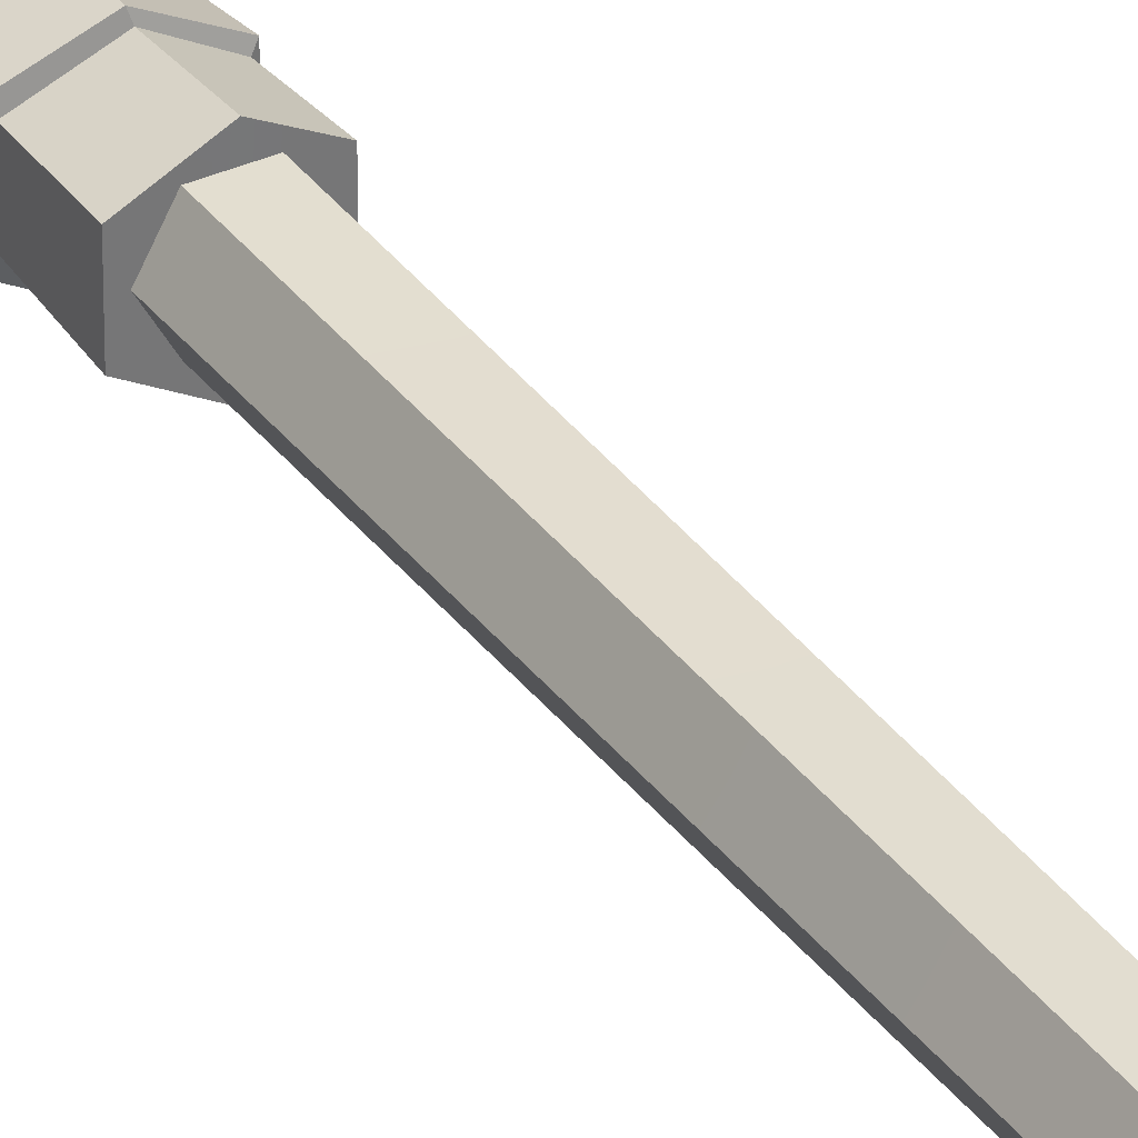
<metadata>
{"format":"obj","ext":"obj","renderer":"f3d","projection":"perspective","resolution":1024,"background":"white","views":[{"elev":35.3,"azim":148.8,"up":"+Z"}]}
</metadata>
<code>
g bogglingSpear
v 0.02022 -0.8586 -0.05544
v 0.02207 -0.5087 -0.05497
v -0.02802 -0.4916 -0.05488
v -0.0296 -0.8707 -0.0555
v -0.0223 0.09408 -0.04377
v 0.01903 0.08522 -0.04354
v -0.01776 0.9759 -0.03369
v 0.01951 0.9772 -0.03274
v -0.0296 -0.8707 -0.0555
v -0.02802 -0.4916 -0.05488
v -0.05306 -0.4833 -0.009452
v -0.05451 -0.877 -0.01163
v -0.04318 0.09833 -0.00662
v -0.0223 0.09408 -0.04377
v -0.03711 0.9753 -0.0009961
v -0.01776 0.9759 -0.03369
v -0.05451 -0.877 -0.01163
v -0.05306 -0.4833 -0.009452
v -0.02802 -0.4922 0.03588
v -0.0296 -0.8713 0.0323
v -0.02274 0.09363 0.03072
v -0.04318 0.09833 -0.00662
v -0.01921 0.9756 0.03251
v -0.03711 0.9753 -0.0009961
v -0.0296 -0.8713 0.0323
v -0.02802 -0.4922 0.03588
v 0.02207 -0.5093 0.03579
v 0.02022 -0.8593 0.03236
v 0.01856 0.0846 0.03095
v -0.02274 0.09363 0.03072
v 0.01797 0.9763 0.03347
v -0.01921 0.9756 0.03251
v 0.02022 -0.8593 0.03236
v 0.02207 -0.5093 0.03579
v 0.04712 -0.5176 -0.009636
v 0.04514 -0.8529 -0.01152
v 0.03945 0.08023 -0.006191
v 0.01856 0.0846 0.03095
v 0.03736 0.9766 0.0007901
v 0.01797 0.9763 0.03347
v 0.04514 -0.8529 -0.01152
v 0.04712 -0.5176 -0.009636
v 0.02207 -0.5087 -0.05497
v 0.02022 -0.8586 -0.05544
v 0.01903 0.08522 -0.04354
v 0.03945 0.08023 -0.006191
v 0.01951 0.9772 -0.03274
v 0.03736 0.9766 0.0007901
v -0.0296 -0.8707 -0.0555
v -0.004687 -0.9005 -0.01174
v 0.02022 -0.8586 -0.05544
v -0.05451 -0.877 -0.01163
v -0.004687 -0.9005 -0.01174
v -0.0296 -0.8707 -0.0555
v -0.0296 -0.8713 0.0323
v -0.004687 -0.9005 -0.01174
v -0.05451 -0.877 -0.01163
v 0.02022 -0.8593 0.03236
v -0.004687 -0.9005 -0.01174
v -0.0296 -0.8713 0.0323
v 0.04514 -0.8529 -0.01152
v -0.004687 -0.9005 -0.01174
v 0.02022 -0.8593 0.03236
v 0.02022 -0.8586 -0.05544
v -0.004687 -0.9005 -0.01174
v 0.04514 -0.8529 -0.01152
v -0.01921 0.9756 0.03251
v -0.01492 1.068 0.02581
v 0.014 1.068 0.02656
v 0.01797 0.9763 0.03347
v -0.03711 0.9753 -0.0009961
v -0.02884 1.067 -0.0002508
v -0.01492 1.068 0.02581
v -0.01921 0.9756 0.03251
v -0.01776 0.9759 -0.03369
v -0.01379 1.068 -0.02569
v -0.02884 1.067 -0.0002508
v -0.03711 0.9753 -0.0009961
v 0.01951 0.9772 -0.03274
v 0.0152 1.069 -0.02495
v -0.01379 1.068 -0.02569
v -0.01776 0.9759 -0.03369
v 0.03736 0.9766 0.0007901
v 0.02909 1.068 0.001139
v 0.0152 1.069 -0.02495
v 0.01951 0.9772 -0.03274
v 0.01797 0.9763 0.03347
v 0.014 1.068 0.02656
v 0.02909 1.068 0.001139
v 0.03736 0.9766 0.0007901
v -0.02884 1.067 -0.0002508
v -0.01379 1.068 -0.02569
v 0.0152 1.069 -0.02495
v 0.02909 1.068 0.001139
v -0.01492 1.068 0.02581
v 0.014 1.068 0.02656
v 0.0152 1.069 -0.02495
v 0.02909 1.068 0.001139
v -0.02884 1.067 -0.0002508
v -0.05003 1.436 0.02279
v 2.716e-06 1.545 0.009611
v -0.0003794 1.334 0.04372
v 2.716e-06 1.538 -0.00504
v -0.05532 1.436 -0.01749
v -0.0003794 1.334 -0.04065
v -0.0003794 1.334 0.04372
v 2.716e-06 1.545 0.009611
v 0.04405 1.436 0.02499
v -0.0003794 1.334 -0.04065
v 0.0582 1.436 -0.01595
v 2.716e-06 1.538 -0.00504
v -0.1323 1.191 -2.751e-05
v -0.0388 1.172 -0.0001615
v 1.496e-06 1.172 -0.03079
v 6.378e-06 1.191 -0.05523
v 6.378e-06 1.191 0.05517
v 1.496e-06 1.172 0.03047
v -0.0388 1.172 -0.0001615
v -0.1323 1.191 -2.751e-05
v 6.378e-06 1.191 -0.05523
v 1.496e-06 1.172 -0.03079
v 0.0388 1.172 -0.0001615
v 0.1324 1.191 -2.751e-05
v 0.1324 1.191 -2.751e-05
v 0.0388 1.172 -0.0001615
v 1.496e-06 1.172 0.03047
v 1.496e-06 1.172 0.03047
v 6.378e-06 1.191 0.05517
v -0.0388 1.172 -0.0001615
v -0.02529 1.117 -0.000466
v 1.496e-06 1.118 -0.02616
v 1.496e-06 1.172 -0.03079
v 1.496e-06 1.172 0.03047
v 1.496e-06 1.117 0.02522
v -0.02529 1.117 -0.000466
v -0.02529 1.117 -0.000466
v -0.0388 1.172 -0.0001615
v 1.496e-06 1.172 -0.03079
v 1.496e-06 1.118 -0.02616
v 0.02529 1.117 -0.000466
v 0.0388 1.172 -0.0001615
v 0.0388 1.172 -0.0001615
v 0.02529 1.117 -0.000466
v 1.496e-06 1.117 0.02522
v 1.496e-06 1.117 0.02522
v 1.496e-06 1.172 0.03047
v 0.08815 1.1 -0.0005728
v 0.07242 1.081 -0.0007486
v 2.716e-06 1.081 0.05421
v 2.716e-06 1.099 0.07837
v 2.716e-06 1.1 -0.07951
v 2.716e-06 1.081 -0.0557
v 0.07242 1.081 -0.0007486
v 0.08815 1.1 -0.0005728
v -0.08815 1.1 -0.0005729
v -0.07242 1.081 -0.0007486
v 2.716e-06 1.081 -0.0557
v 2.716e-06 1.1 -0.07951
v 2.716e-06 1.099 0.07837
v 2.716e-06 1.081 0.05421
v -0.07242 1.081 -0.0007486
v -0.08815 1.1 -0.0005729
v 0.07242 1.117 -0.0004034
v 0.08815 1.1 -0.0005728
v 2.716e-06 1.099 0.07837
v 2.716e-06 1.117 0.05455
v 2.716e-06 1.118 -0.05536
v 2.716e-06 1.1 -0.07951
v 0.08815 1.1 -0.0005728
v 0.08815 1.1 -0.0005728
v 0.07242 1.117 -0.0004034
v -0.07242 1.117 -0.0004034
v -0.08815 1.1 -0.0005729
v 2.716e-06 1.1 -0.07951
v 2.716e-06 1.118 -0.05536
v 2.716e-06 1.117 0.05455
v 2.716e-06 1.099 0.07837
v -0.08815 1.1 -0.0005729
v -0.07242 1.117 -0.0004034
v 0.01697 1.081 0.01512
v 0.01697 1.065 0.01503
v 2.716e-06 1.065 0.02386
v 2.716e-06 1.081 0.02396
v 0.01552 1.081 -0.01791
v 0.01552 1.066 -0.018
v 0.02426 1.066 -0.0007757
v 0.02426 1.081 -0.0006837
v -0.01616 1.081 -0.01704
v -0.01616 1.066 -0.01713
v 2.716e-06 1.066 -0.02542
v 2.716e-06 1.081 -0.02532
v -0.01637 1.081 0.01595
v -0.01637 1.065 0.01586
v -0.02426 1.066 -0.0007757
v -0.02426 1.081 -0.0006837
v 2.716e-06 1.081 0.05421
v 0.07242 1.081 -0.0007486
v 0.02426 1.081 -0.0006837
v 0.01552 1.081 -0.01791
v 2.716e-06 1.081 -0.02532
v -0.07242 1.081 -0.0007486
v -0.01616 1.081 -0.01704
v -0.02426 1.081 -0.0006837
v 0.02426 1.081 -0.0006837
v 0.01697 1.081 0.01512
v 2.716e-06 1.081 0.05421
v 0.01697 1.081 0.01512
v 2.716e-06 1.081 0.02396
v 2.716e-06 1.081 0.05421
v 0.07242 1.081 -0.0007486
v 2.716e-06 1.081 -0.0557
v 2.716e-06 1.081 -0.02532
v 2.716e-06 1.081 -0.02532
v 2.716e-06 1.081 -0.0557
v -0.07242 1.081 -0.0007486
v 2.716e-06 1.081 0.05421
v -0.01637 1.081 0.01595
v -0.02426 1.081 -0.0006837
v 2.716e-06 1.081 0.05421
v 2.716e-06 1.081 0.02396
v -0.01637 1.081 0.01595
v 0.02529 1.117 -0.000466
v 0.07242 1.117 -0.0004034
v 2.716e-06 1.117 0.05455
v 1.496e-06 1.118 -0.02616
v 2.716e-06 1.118 -0.05536
v -0.02529 1.117 -0.000466
v -0.07242 1.117 -0.0004034
v 1.496e-06 1.117 0.02522
v 0.02529 1.117 -0.000466
v 2.716e-06 1.117 0.05455
v 1.496e-06 1.117 0.02522
v -0.02529 1.117 -0.000466
v 2.716e-06 1.118 -0.05536
v 1.496e-06 1.118 -0.02616
v 2.716e-06 1.081 0.02396
v 2.716e-06 1.065 0.02386
v -0.01637 1.065 0.01586
v -0.01637 1.081 0.01595
v 0.02426 1.081 -0.0006837
v 0.02426 1.066 -0.0007757
v 0.01697 1.065 0.01503
v 0.01697 1.081 0.01512
v 2.716e-06 1.081 -0.02532
v 2.716e-06 1.066 -0.02542
v 0.01552 1.066 -0.018
v 0.01552 1.081 -0.01791
v -0.02426 1.081 -0.0006837
v -0.02426 1.066 -0.0007757
v -0.01616 1.066 -0.01713
v -0.01616 1.081 -0.01704
v -0.1323 1.191 -2.751e-05
v -0.05003 1.436 0.02279
v -0.0003794 1.334 0.04372
v -0.0003794 1.334 0.04372
v 6.378e-06 1.191 0.05517
v 6.378e-06 1.191 0.05517
v -0.0003794 1.334 0.04372
v 0.04405 1.436 0.02499
v 0.1324 1.191 -2.751e-05
v 6.378e-06 1.191 -0.05523
v 0.1324 1.191 -2.751e-05
v 0.0582 1.436 -0.01595
v -0.0003794 1.334 -0.04065
v -0.05532 1.436 -0.01749
v -0.1323 1.191 -2.751e-05
v 6.378e-06 1.191 -0.05523
v -0.0003794 1.334 -0.04065
v 0.04405 1.436 0.02499
v 0.06371 1.464 0.001535
v 0.1324 1.191 -2.751e-05
v 2.716e-06 1.545 0.009611
v 1.496e-06 1.624 0.003097
v 0.06371 1.464 0.001535
v 0.04405 1.436 0.02499
v -0.06371 1.464 0.001535
v 1.496e-06 1.624 0.003097
v 2.716e-06 1.545 0.009611
v -0.05003 1.436 0.02279
v -0.1323 1.191 -2.751e-05
v -0.06371 1.464 0.001535
v -0.05003 1.436 0.02279
v -0.06371 1.464 0.001535
v -0.1323 1.191 -2.751e-05
v -0.05532 1.436 -0.01749
v 1.496e-06 1.624 0.003097
v -0.06371 1.464 0.001535
v -0.05532 1.436 -0.01749
v 2.716e-06 1.538 -0.00504
v 0.0582 1.436 -0.01595
v 0.06371 1.464 0.001535
v 1.496e-06 1.624 0.003097
v 2.716e-06 1.538 -0.00504
v 0.1324 1.191 -2.751e-05
v 0.06371 1.464 0.001535
v 0.0582 1.436 -0.01595
v -0.05072 -0.1451 -0.0359
v -0.05009 -0.03643 -0.03165
v -0.05009 -0.03648 0.01901
v -0.05072 -0.1451 0.02313
v -0.05405 0.06116 -0.04174
v -0.05405 0.06109 0.02917
v -0.006184 -0.1451 0.04869
v -0.05072 -0.1451 0.02313
v -0.05009 -0.03648 0.01901
v -0.007811 -0.03708 0.05001
v 0.04738 -0.145 -0.03595
v 0.04738 -0.1451 0.02317
v 0.05614 -0.03809 0.02648
v 0.05618 -0.03801 -0.0365
v -0.00353 0.05504 0.05557
v -0.007811 -0.03708 0.05001
v -0.05009 -0.03648 0.01901
v -0.05405 0.06109 0.02917
v 0.05709 0.04791 -0.04187
v 0.05618 -0.03801 -0.0365
v 0.05614 -0.03809 0.02648
v 0.05709 0.04784 0.02929
v -0.007749 -0.03701 -0.06787
v 0.05618 -0.03801 -0.0365
v 0.05709 0.04791 -0.04187
v -0.00353 0.05513 -0.07597
v -0.006184 -0.145 -0.0693
v 0.04738 -0.145 -0.03595
v 0.05618 -0.03801 -0.0365
v -0.007749 -0.03701 -0.06787
v 0.04738 -0.1451 0.02317
v -0.006184 -0.1451 0.04869
v -0.007811 -0.03708 0.05001
v 0.05614 -0.03809 0.02648
v 0.05709 0.04784 0.02929
v -0.00353 0.05504 0.05557
v -0.02855 -0.1451 -0.0243
v -0.05072 -0.1451 -0.0359
v -0.05072 -0.1451 0.02313
v -0.05072 -0.1451 0.02313
v -0.02855 -0.1451 0.008774
v -0.006184 -0.1451 0.04869
v -0.004365 -0.1451 0.02272
v 0.04738 -0.1451 0.02317
v 0.0255 -0.1451 0.008774
v 0.04738 -0.145 -0.03595
v 0.04738 -0.145 -0.03595
v 0.0255 -0.1451 -0.0243
v -0.006184 -0.145 -0.0693
v -0.004365 -0.1451 -0.04333
v -0.05072 -0.1451 -0.0359
v -0.02815 0.132 0.009225
v -0.0523 0.1321 0.02558
v -0.0523 0.1322 -0.03808
v -0.004167 0.1317 0.0234
v -0.005755 0.1317 0.05169
v 0.02652 0.1316 0.009225
v 0.05023 0.1315 0.02563
v -0.0523 0.1322 -0.03808
v -0.02815 0.132 -0.02439
v -0.005755 0.1318 -0.07202
v 0.02652 0.1317 -0.02439
v 0.05023 0.1316 -0.03813
v 0.05023 0.1315 0.02563
v -0.004167 0.1318 -0.04373
v -0.005755 0.1318 -0.07202
v -0.005755 0.1317 0.05169
v -0.005637 0.05753 0.04736
v -0.04968 0.06267 0.02242
v -0.0523 0.1321 0.02558
v -0.0523 0.1322 -0.03808
v -0.0523 0.1321 0.02558
v -0.04968 0.06267 0.02242
v -0.04968 0.06273 -0.03498
v 0.04726 0.05162 -0.03509
v 0.05023 0.1316 -0.03813
v -0.005755 0.1318 -0.07202
v -0.005637 0.0576 -0.06776
v 0.05023 0.1316 -0.03813
v 0.04726 0.05162 -0.03509
v 0.04726 0.05156 0.02251
v 0.05023 0.1315 0.02563
v 0.05023 0.1315 0.02563
v 0.04726 0.05156 0.02251
v -0.005637 0.05753 0.04736
v -0.005755 0.1317 0.05169
v -0.005637 0.05753 0.04736
v -0.00353 0.05504 0.05557
v -0.05405 0.06109 0.02917
v -0.04968 0.06267 0.02242
v -0.04968 0.06273 -0.03498
v -0.04968 0.06267 0.02242
v -0.05405 0.06109 0.02917
v -0.05405 0.06116 -0.04174
v 0.05709 0.04791 -0.04187
v 0.04726 0.05162 -0.03509
v -0.005637 0.0576 -0.06776
v -0.00353 0.05513 -0.07597
v 0.04726 0.05162 -0.03509
v 0.05709 0.04791 -0.04187
v 0.05709 0.04784 0.02929
v 0.04726 0.05156 0.02251
v 0.04726 0.05156 0.02251
v 0.05709 0.04784 0.02929
v -0.00353 0.05504 0.05557
v -0.005637 0.05753 0.04736
v -0.05072 0.8981 -0.0359
v -0.05009 0.9629 -0.03165
v -0.05009 0.9629 0.01901
v -0.05072 0.898 0.02313
v -0.006184 0.898 0.04869
v -0.05072 0.898 0.02313
v -0.05009 0.9629 0.01901
v -0.007811 0.9623 0.05001
v 0.04738 0.8981 -0.03595
v 0.04738 0.898 0.02317
v 0.05614 0.9612 0.02648
v 0.05618 0.9613 -0.0365
v -0.05405 1.035 -0.04174
v -0.05405 1.035 0.02917
v -0.05009 0.9629 0.01901
v -0.05009 0.9629 -0.03165
v -0.00353 1.029 0.05557
v -0.007811 0.9623 0.05001
v -0.05009 0.9629 0.01901
v -0.05405 1.035 0.02917
v 0.05709 1.021 -0.04187
v 0.05618 0.9613 -0.0365
v 0.05614 0.9612 0.02648
v 0.05709 1.021 0.02929
v -0.007749 0.9623 -0.06787
v 0.05618 0.9613 -0.0365
v 0.05709 1.021 -0.04187
v -0.00353 1.029 -0.07597
v -0.006184 0.8981 -0.0693
v 0.04738 0.8981 -0.03595
v 0.05618 0.9613 -0.0365
v -0.007749 0.9623 -0.06787
v 0.04738 0.898 0.02317
v -0.006184 0.898 0.04869
v -0.007811 0.9623 0.05001
v 0.05614 0.9612 0.02648
v 0.05709 1.021 0.02929
v -0.00353 1.029 0.05557
v -0.02031 0.8981 -0.01706
v -0.05072 0.8981 -0.0359
v -0.05072 0.898 0.02313
v -0.002072 0.8981 -0.03372
v -0.006184 0.8981 -0.0693
v 0.0255 0.8981 -0.0243
v 0.04738 0.8981 -0.03595
v 0.0255 0.898 0.008774
v -0.05072 0.898 0.02313
v -0.02855 0.898 0.008774
v -0.006184 0.898 0.04869
v -0.004365 0.898 0.02272
v 0.04738 0.898 0.02317
v 0.04738 0.8981 -0.03595
v -0.02815 1.082 0.009225
v -0.0523 1.082 0.02558
v -0.0523 1.082 -0.03808
v -0.004167 1.082 0.0234
v -0.005755 1.082 0.05169
v 0.02652 1.082 0.009225
v 0.05023 1.082 0.02563
v -0.0523 1.082 -0.03808
v -0.02815 1.082 -0.02439
v -0.005755 1.082 -0.07202
v 0.02652 1.082 -0.02439
v 0.05023 1.082 -0.03813
v 0.05023 1.082 0.02563
v -0.004167 1.082 -0.04373
v -0.005755 1.082 -0.07202
v 0.01533 0.8896 0.03991
v 0.05705 0.8042 0.05874
v 0.02646 0.782 0.07951
v -0.004918 0.8768 0.04859
v -0.007155 0.8735 0.04393
v -0.004918 0.8768 0.04859
v 0.02646 0.782 0.07951
v 0.01368 0.7828 0.05962
v 0.07517 0.8129 0.01242
v 0.08425 0.8133 0.02951
v 0.04049 0.8924 0.01488
v 0.03832 0.8895 0.009535
v 0.01368 0.7828 0.05962
v 0.04637 0.8059 0.04145
v 0.01194 0.8764 0.01848
v -0.007155 0.8735 0.04393
v 0.02646 0.782 0.07951
v 0.05705 0.8042 0.05874
v 0.04637 0.8059 0.04145
v 0.01368 0.7828 0.05962
v 0.04049 0.8924 0.01488
v 0.04886 0.9132 0.01538
v 0.04703 0.916 0.01057
v 0.03832 0.8895 0.009535
v 0.01194 0.8764 0.01848
v 0.01363 0.9263 0.01665
v -0.01174 0.9258 0.04213
v -0.007155 0.8735 0.04393
v -0.004918 0.8768 0.04859
v -0.007155 0.8735 0.04393
v -0.01174 0.9258 0.04213
v -0.009454 0.9232 0.04724
v 0.01533 0.8896 0.03991
v -0.004918 0.8768 0.04859
v -0.009454 0.9232 0.04724
v 0.01918 0.9128 0.03269
v -0.005755 1.082 0.05169
v -0.005637 1.031 0.04736
v -0.04968 1.036 0.02242
v -0.0523 1.082 0.02558
v -0.0523 1.082 -0.03808
v -0.0523 1.082 0.02558
v -0.04968 1.036 0.02242
v -0.04968 1.036 -0.03498
v 0.04726 1.025 -0.03509
v 0.05023 1.082 -0.03813
v -0.005755 1.082 -0.07202
v -0.005637 1.031 -0.06776
v 0.05023 1.082 -0.03813
v 0.04726 1.025 -0.03509
v 0.04726 1.025 0.02251
v 0.05023 1.082 0.02563
v 0.05023 1.082 0.02563
v 0.04726 1.025 0.02251
v -0.005637 1.031 0.04736
v -0.005755 1.082 0.05169
v -0.005637 1.031 0.04736
v -0.00353 1.029 0.05557
v -0.05405 1.035 0.02917
v -0.04968 1.036 0.02242
v -0.04968 1.036 -0.03498
v -0.04968 1.036 0.02242
v -0.05405 1.035 0.02917
v -0.05405 1.035 -0.04174
v 0.05709 1.021 -0.04187
v 0.04726 1.025 -0.03509
v -0.005637 1.031 -0.06776
v -0.00353 1.029 -0.07597
v 0.04726 1.025 -0.03509
v 0.05709 1.021 -0.04187
v 0.05709 1.021 0.02929
v 0.04726 1.025 0.02251
v 0.04726 1.025 0.02251
v 0.05709 1.021 0.02929
v -0.00353 1.029 0.05557
v -0.005637 1.031 0.04736
v -0.05072 0.8981 -0.0359
v -0.006184 0.8981 -0.0693
v -0.007749 0.9623 -0.06787
v -0.05009 0.9629 -0.03165
v -0.05009 0.9629 -0.03165
v -0.007749 0.9623 -0.06787
v -0.00353 1.029 -0.07597
v -0.05405 1.035 -0.04174
v -0.04968 1.036 -0.03498
v -0.005637 1.031 -0.06776
v -0.005755 1.082 -0.07202
v -0.0523 1.082 -0.03808
v -0.05405 1.035 -0.04174
v -0.00353 1.029 -0.07597
v -0.005637 1.031 -0.06776
v -0.04968 1.036 -0.03498
v 0.03832 0.8895 0.009535
v 0.04703 0.916 0.01057
v 0.01363 0.9263 0.01665
v 0.01194 0.8764 0.01848
v 0.04637 0.8059 0.04145
v 0.07517 0.8129 0.01242
v 0.03832 0.8895 0.009535
v 0.01194 0.8764 0.01848
v 0.05705 0.8042 0.05874
v 0.08425 0.8133 0.02951
v 0.07517 0.8129 0.01242
v 0.04637 0.8059 0.04145
v 0.04049 0.8924 0.01488
v 0.08425 0.8133 0.02951
v 0.05705 0.8042 0.05874
v 0.01533 0.8896 0.03991
v 0.04049 0.8924 0.01488
v 0.01533 0.8896 0.03991
v 0.01918 0.9128 0.03269
v 0.04886 0.9132 0.01538
g bogglingSpear_0
f 3 2 1
f 4 3 1
f 3 5 2
f 5 6 2
f 5 7 6
f 7 8 6
f 11 10 9
f 12 11 9
f 11 13 10
f 13 14 10
f 13 15 14
f 15 16 14
f 19 18 17
f 20 19 17
f 19 21 18
f 21 22 18
f 21 23 22
f 23 24 22
f 27 26 25
f 28 27 25
f 27 29 26
f 29 30 26
f 29 31 30
f 31 32 30
f 35 34 33
f 36 35 33
f 35 37 34
f 37 38 34
f 37 39 38
f 39 40 38
f 43 42 41
f 44 43 41
f 43 45 42
f 45 46 42
f 45 47 46
f 47 48 46
f 51 50 49
f 54 53 52
f 57 56 55
f 60 59 58
f 63 62 61
f 66 65 64
f 69 68 67
f 70 69 67
f 73 72 71
f 74 73 71
f 77 76 75
f 78 77 75
f 81 80 79
f 82 81 79
f 85 84 83
f 86 85 83
f 89 88 87
f 90 89 87
f 93 92 91
f 91 95 94
f 95 96 94
f 99 98 97
f 102 101 100
f 105 104 103
f 108 107 106
f 111 110 109
f 114 113 112
f 115 114 112
f 118 117 116
f 119 118 116
f 122 121 120
f 123 122 120
f 126 125 124
f 128 127 124
f 131 130 129
f 132 131 129
f 135 134 133
f 137 136 133
f 140 139 138
f 141 140 138
f 144 143 142
f 146 145 142
f 149 148 147
f 150 149 147
f 153 152 151
f 154 153 151
f 157 156 155
f 158 157 155
f 161 160 159
f 162 161 159
f 165 164 163
f 166 165 163
f 169 168 167
f 171 170 167
f 174 173 172
f 175 174 172
f 178 177 176
f 179 178 176
f 182 181 180
f 183 182 180
f 186 185 184
f 187 186 184
f 190 189 188
f 191 190 188
f 194 193 192
f 195 194 192
f 198 197 196
f 197 198 199
f 197 199 200
f 200 202 201
f 202 203 201
f 196 201 203
f 206 205 204
f 209 208 207
f 212 211 210
f 215 214 213
f 218 217 216
f 221 220 219
f 224 223 222
f 222 223 225
f 223 226 225
f 226 228 227
f 228 224 229
f 227 228 229
f 232 231 230
f 235 234 233
f 238 237 236
f 239 238 236
f 242 241 240
f 243 242 240
f 246 245 244
f 247 246 244
f 250 249 248
f 251 250 248
f 254 253 252
f 256 255 252
f 259 258 257
f 260 259 257
f 263 262 261
f 264 263 261
f 267 266 265
f 268 267 265
f 271 270 269
f 274 273 272
f 275 274 272
f 278 277 276
f 279 278 276
f 282 281 280
f 285 284 283
f 288 287 286
f 289 288 286
f 292 291 290
f 293 292 290
f 296 295 294
f 299 298 297
f 300 299 297
f 298 299 301
f 299 302 301
f 305 304 303
f 306 305 303
f 309 308 307
f 310 309 307
f 313 312 311
f 314 313 311
f 317 316 315
f 318 317 315
f 321 320 319
f 322 321 319
f 325 324 323
f 326 325 323
f 329 328 327
f 330 329 327
f 329 330 331
f 332 329 331
f 335 334 333
f 337 336 333
f 338 336 337
f 339 338 337
f 340 338 339
f 341 340 339
f 342 340 341
f 344 343 341
f 345 343 344
f 346 345 344
f 347 345 346
f 333 347 346
f 350 349 348
f 348 349 351
f 349 352 351
f 351 352 353
f 352 354 353
f 356 355 348
f 357 350 356
f 354 359 358
f 353 360 358
f 359 357 361
f 358 359 361
f 361 362 356
f 365 364 363
f 366 365 363
f 369 368 367
f 370 369 367
f 373 372 371
f 374 373 371
f 377 376 375
f 378 377 375
f 381 380 379
f 382 381 379
f 385 384 383
f 386 385 383
f 389 388 387
f 390 389 387
f 393 392 391
f 394 393 391
f 397 396 395
f 398 397 395
f 401 400 399
f 402 401 399
f 405 404 403
f 406 405 403
f 409 408 407
f 410 409 407
f 413 412 411
f 414 413 411
f 417 416 415
f 418 417 415
f 421 420 419
f 422 421 419
f 425 424 423
f 426 425 423
f 429 428 427
f 430 429 427
f 433 432 431
f 434 433 431
f 437 436 435
f 438 437 435
f 437 438 439
f 440 437 439
f 443 442 441
f 441 442 444
f 442 445 444
f 444 445 446
f 445 447 446
f 446 447 448
f 450 449 441
f 451 449 450
f 452 451 450
f 453 451 452
f 448 453 452
f 454 453 448
f 457 456 455
f 455 456 458
f 456 459 458
f 458 459 460
f 459 461 460
f 463 462 455
f 464 457 463
f 461 466 465
f 460 467 465
f 466 464 468
f 465 466 468
f 468 469 463
f 472 471 470
f 473 472 470
f 476 475 474
f 477 476 474
f 480 479 478
f 481 480 478
f 484 483 482
f 485 484 482
f 488 487 486
f 489 488 486
f 492 491 490
f 493 492 490
f 496 495 494
f 497 496 494
f 500 499 498
f 501 500 498
f 504 503 502
f 505 504 502
f 508 507 506
f 509 508 506
f 512 511 510
f 513 512 510
f 516 515 514
f 517 516 514
f 520 519 518
f 521 520 518
f 524 523 522
f 525 524 522
f 528 527 526
f 529 528 526
f 532 531 530
f 533 532 530
f 536 535 534
f 537 536 534
f 540 539 538
f 541 540 538
f 544 543 542
f 545 544 542
f 548 547 546
f 549 548 546
f 552 551 550
f 553 552 550
f 556 555 554
f 557 556 554
f 560 559 558
f 561 560 558
f 564 563 562
f 565 564 562
f 568 567 566
f 569 568 566
f 572 571 570
f 573 572 570
f 576 575 574
f 577 576 574
f 580 579 578
f 581 580 578

</code>
